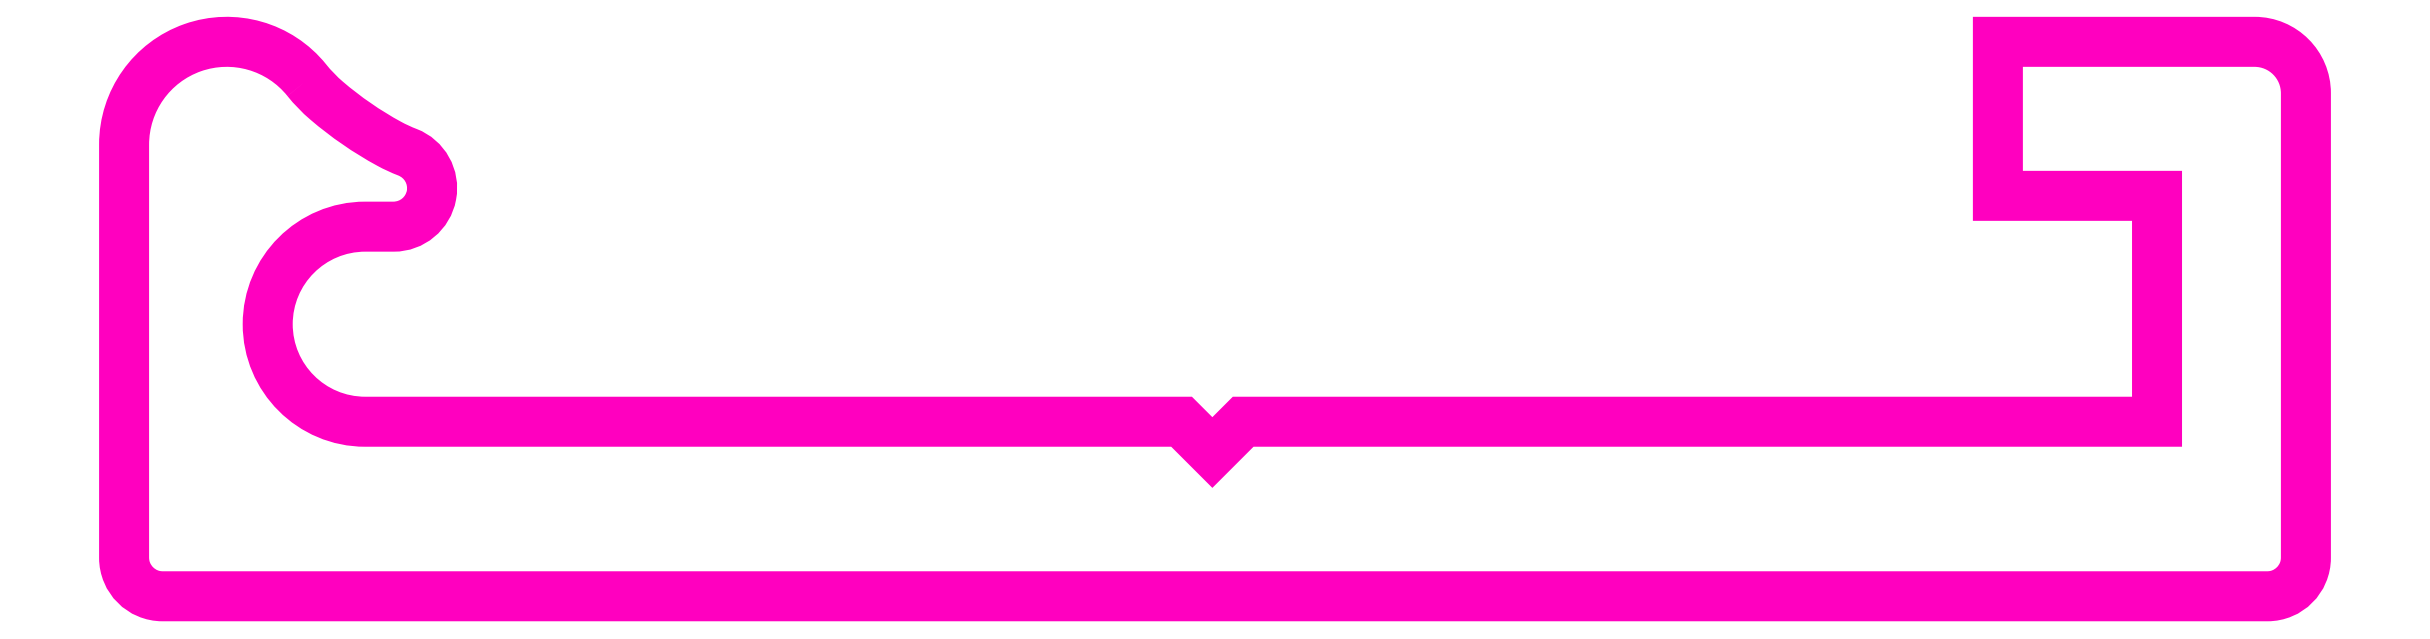
<metadata>
{"format":"dxf","ext":"dxf","renderer":"ezdxf+matplotlib","layout":"modelspace","background":"white","min_lineweight":24,"dpi":150}
</metadata>
<code>
0
SECTION
2
ENTITIES
0
POLYLINE
8
ANA
66
     1
10
0
20
0
30
0
70
     1
0
VERTEX
8
ANA
10
156.7
20
239.9
30
0
42
0.7081
0
VERTEX
8
ANA
10
153.2
20
238.7
30
0
0
VERTEX
8
ANA
10
153.2
20
230.6
30
0
42
0.4142
0
VERTEX
8
ANA
10
153.9
20
229.9
30
0
0
VERTEX
8
ANA
10
194.9
20
229.9
30
0
42
0.4142
0
VERTEX
8
ANA
10
195.7
20
230.6
30
0
0
VERTEX
8
ANA
10
195.7
20
239.7
30
0
42
0.4142
0
VERTEX
8
ANA
10
194.7
20
240.7
30
0
0
VERTEX
8
ANA
10
189.7
20
240.7
30
0
0
VERTEX
8
ANA
10
189.7
20
237.7
30
0
0
VERTEX
8
ANA
10
192.8
20
237.7
30
0
0
VERTEX
8
ANA
10
192.8
20
233.3
30
0
0
VERTEX
8
ANA
10
175
20
233.3
30
0
0
VERTEX
8
ANA
10
174.4
20
232.7
30
0
0
VERTEX
8
ANA
10
173.8
20
233.3
30
0
0
VERTEX
8
ANA
10
157.9
20
233.3
30
0
42
-1
0
VERTEX
8
ANA
10
157.9
20
237.1
30
0
0
VERTEX
8
ANA
10
158.4
20
237.1
30
0
42
0.8312
0
VERTEX
8
ANA
10
158.7
20
238.5
30
0
42
-0.03275
0
VERTEX
8
ANA
10
158.3
20
238.7
30
0
42
-0.05248
0
VERTEX
8
ANA
10
157.1
20
239.5
30
0
42
-0.04637
0
SEQEND
8
ANA
0
ENDSEC
0
EOF

</code>
